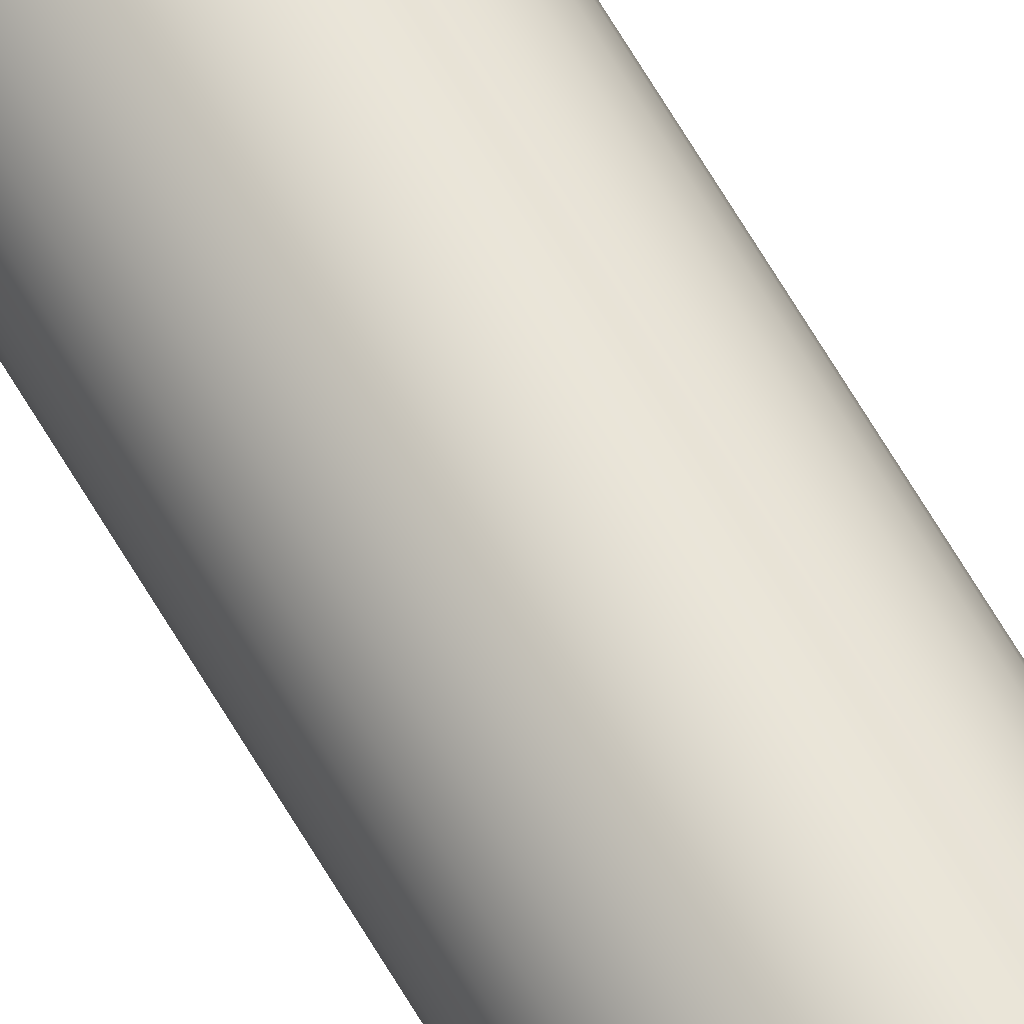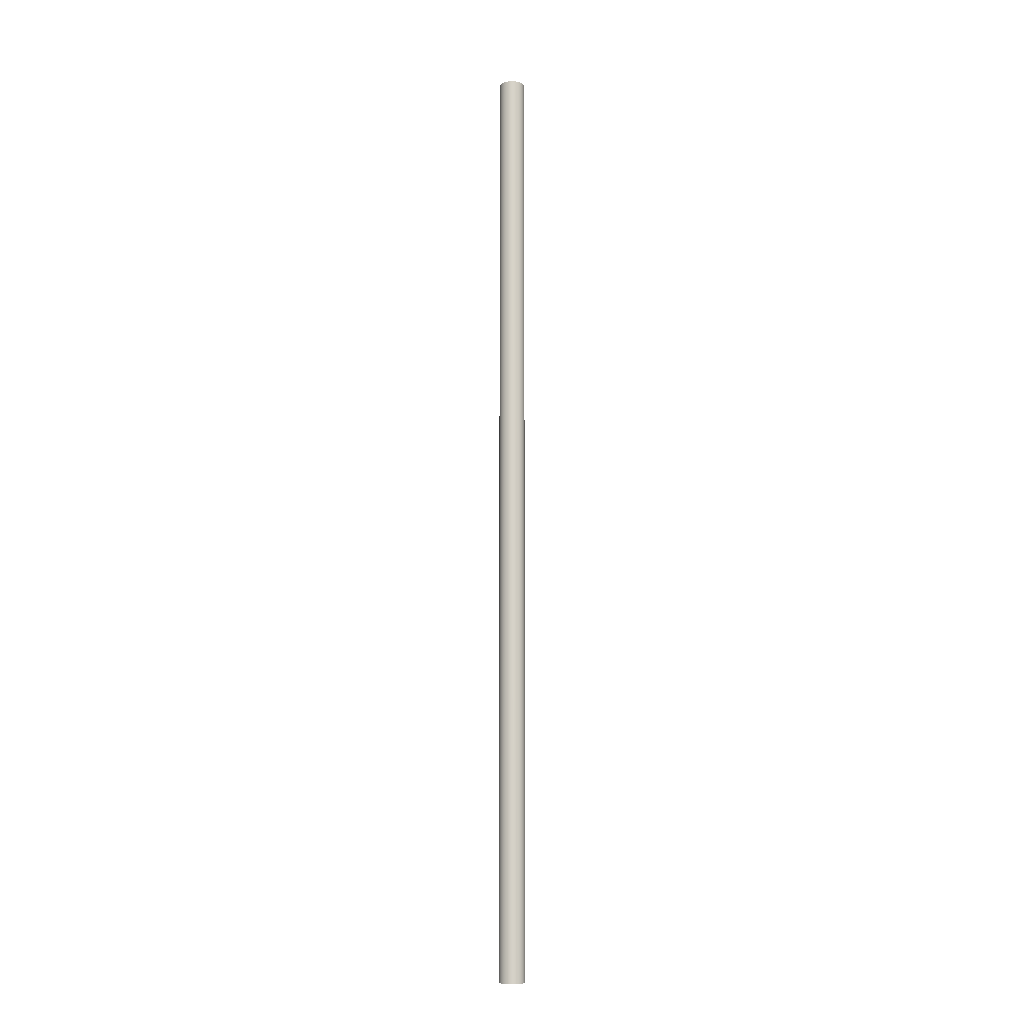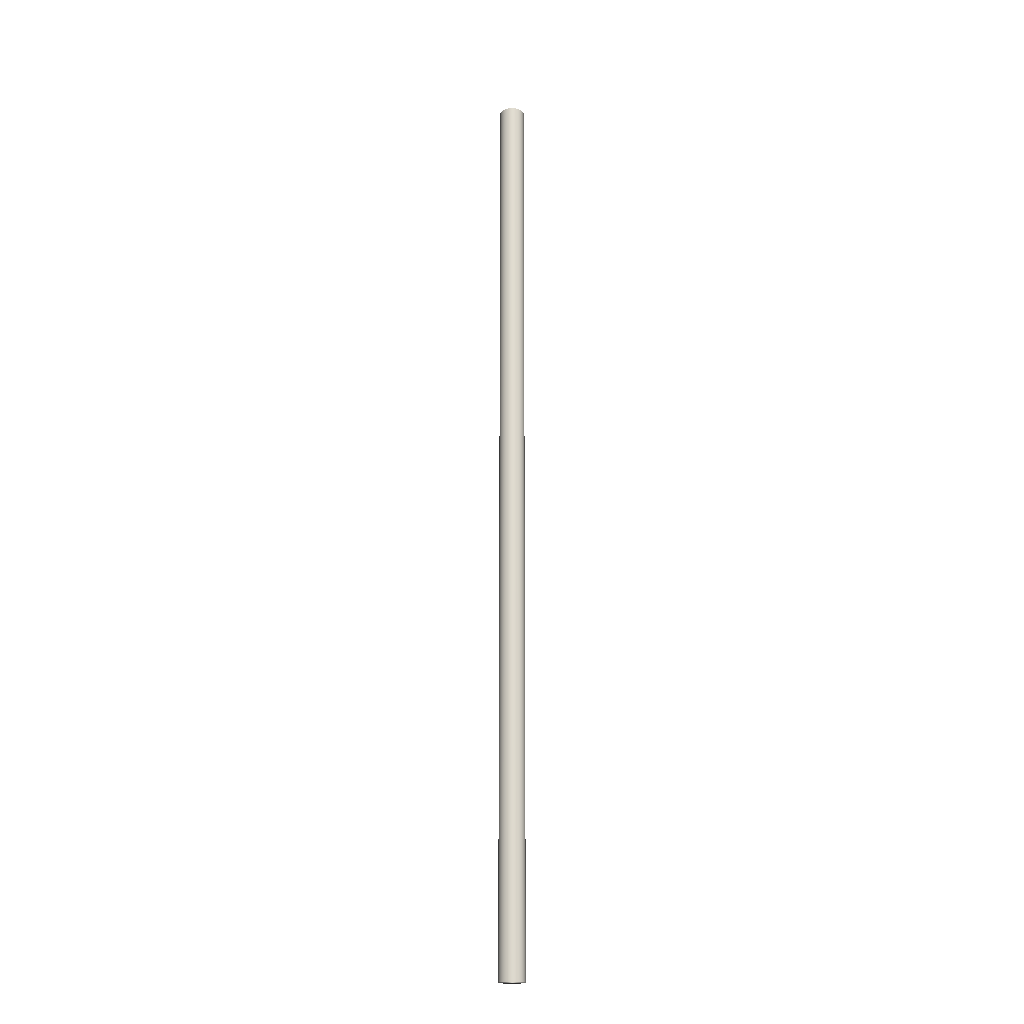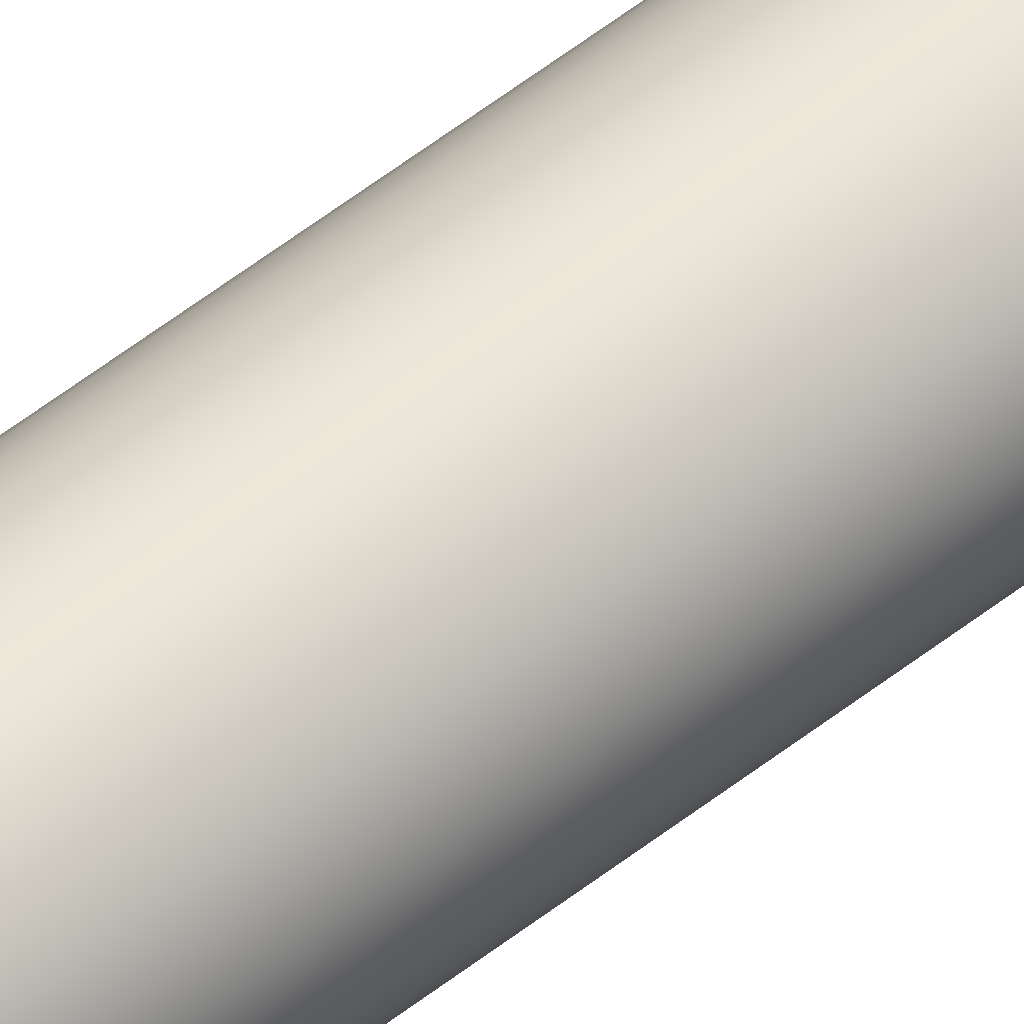
<metadata>
{"format":"obj","ext":"obj","renderer":"f3d","projection":"perspective","resolution":1024,"background":"white","views":[{"elev":64.6,"azim":-30.1,"up":"+Z"},{"elev":-11.3,"azim":5.8,"up":"+Y"},{"elev":-19.0,"azim":-78.6,"up":"+Y"},{"elev":45.5,"azim":-133.7,"up":"+Z"}]}
</metadata>
<code>
o Pole
v 0 -0.9182 -0.02555
v 0 0.9182 -0.02555
v 0.004985 -0.9182 -0.02506
v 0.004985 0.9182 -0.02506
v 0.009778 -0.9182 -0.02361
v 0.009778 0.9182 -0.02361
v 0.01419 -0.9182 -0.02124
v 0.01419 0.9182 -0.02124
v 0.01807 -0.9182 -0.01807
v 0.01807 0.9182 -0.01807
v 0.02124 -0.9182 -0.01419
v 0.02124 0.9182 -0.01419
v 0.02361 -0.9182 -0.009778
v 0.02361 0.9182 -0.009778
v 0.02506 -0.9182 -0.004985
v 0.02506 0.9182 -0.004985
v 0.02555 -0.9182 -0
v 0.02555 0.9182 0
v 0.02506 -0.9182 0.004985
v 0.02506 0.9182 0.004985
v 0.02361 -0.9182 0.009778
v 0.02361 0.9182 0.009778
v 0.02124 -0.9182 0.01419
v 0.02124 0.9182 0.01419
v 0.01807 -0.9182 0.01807
v 0.01807 0.9182 0.01807
v 0.01419 -0.9182 0.02124
v 0.01419 0.9182 0.02124
v 0.009778 -0.9182 0.02361
v 0.009778 0.9182 0.02361
v 0.004985 -0.9182 0.02506
v 0.004985 0.9182 0.02506
v 0 -0.9182 0.02555
v 0 0.9182 0.02555
v -0.004985 -0.9182 0.02506
v -0.004985 0.9182 0.02506
v -0.009778 -0.9182 0.02361
v -0.009778 0.9182 0.02361
v -0.01419 -0.9182 0.02124
v -0.01419 0.9182 0.02124
v -0.01807 -0.9182 0.01807
v -0.01807 0.9182 0.01807
v -0.02124 -0.9182 0.01419
v -0.02124 0.9182 0.01419
v -0.02361 -0.9182 0.009778
v -0.02361 0.9182 0.009778
v -0.02506 -0.9182 0.004985
v -0.02506 0.9182 0.004985
v -0.02555 -0.9182 -0
v -0.02555 0.9182 0
v -0.02506 -0.9182 -0.004985
v -0.02506 0.9182 -0.004985
v -0.02361 -0.9182 -0.009778
v -0.02361 0.9182 -0.009778
v -0.02124 -0.9182 -0.01419
v -0.02124 0.9182 -0.01419
v -0.01807 -0.9182 -0.01807
v -0.01807 0.9182 -0.01807
v -0.01419 -0.9182 -0.02124
v -0.01419 0.9182 -0.02124
v -0.009778 -0.9182 -0.02361
v -0.009778 0.9182 -0.02361
v -0.004985 -0.9182 -0.02506
v -0.004985 0.9182 -0.02506
f 1 2 4 3
f 3 4 6 5
f 5 6 8 7
f 7 8 10 9
f 9 10 12 11
f 11 12 14 13
f 13 14 16 15
f 15 16 18 17
f 17 18 20 19
f 19 20 22 21
f 21 22 24 23
f 23 24 26 25
f 25 26 28 27
f 27 28 30 29
f 29 30 32 31
f 31 32 34 33
f 33 34 36 35
f 35 36 38 37
f 37 38 40 39
f 39 40 42 41
f 41 42 44 43
f 43 44 46 45
f 45 46 48 47
f 47 48 50 49
f 49 50 52 51
f 51 52 54 53
f 53 54 56 55
f 55 56 58 57
f 57 58 60 59
f 59 60 62 61
f 4 2 64 62 60 58 56 54 52 50 48 46 44 42 40 38 36 34 32 30 28 26 24 22 20 18 16 14 12 10 8 6
f 61 62 64 63
f 63 64 2 1
f 1 3 5 7 9 11 13 15 17 19 21 23 25 27 29 31 33 35 37 39 41 43 45 47 49 51 53 55 57 59 61 63

</code>
